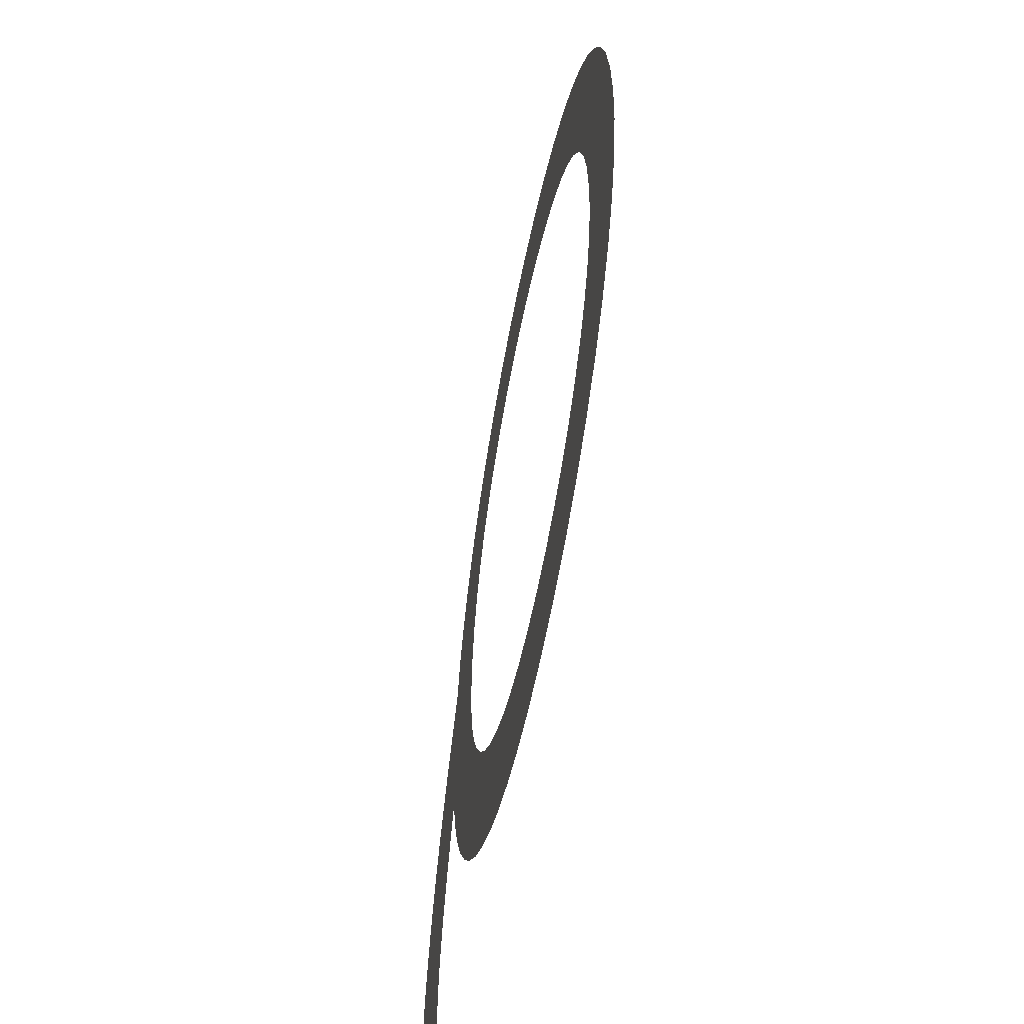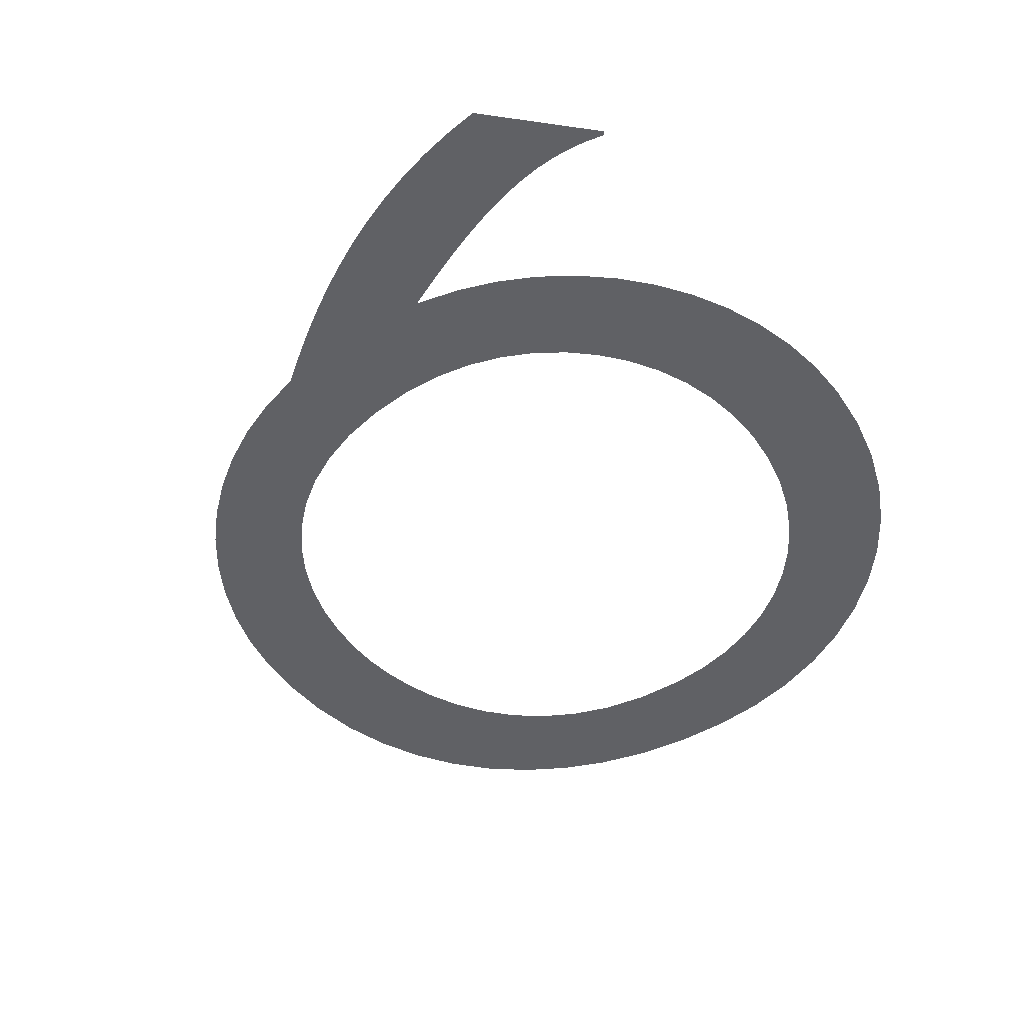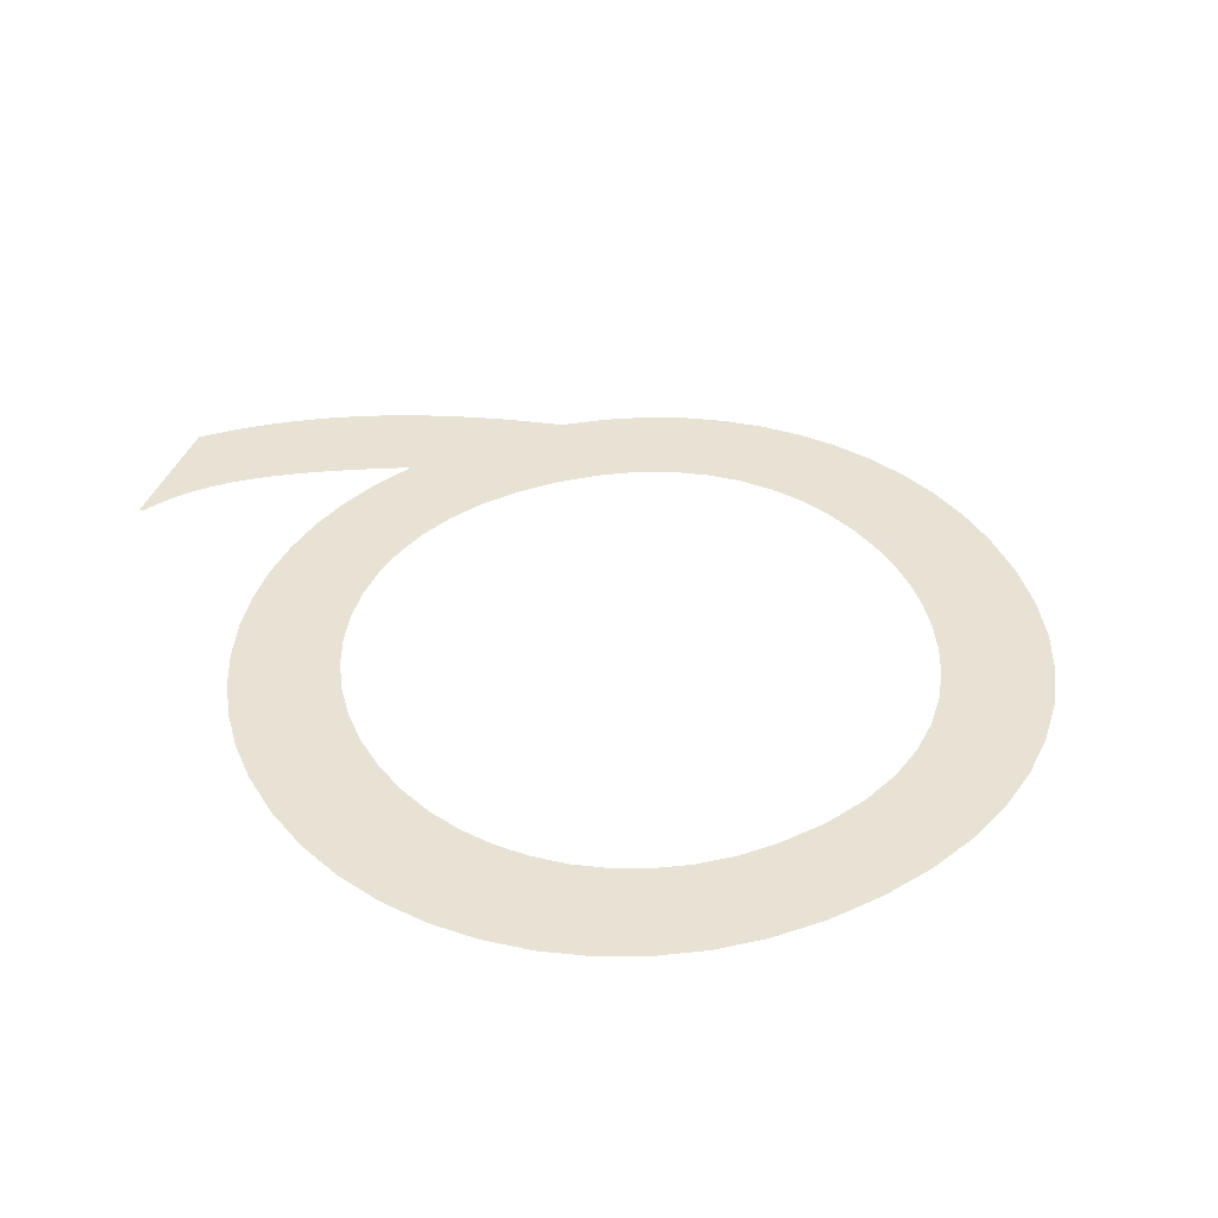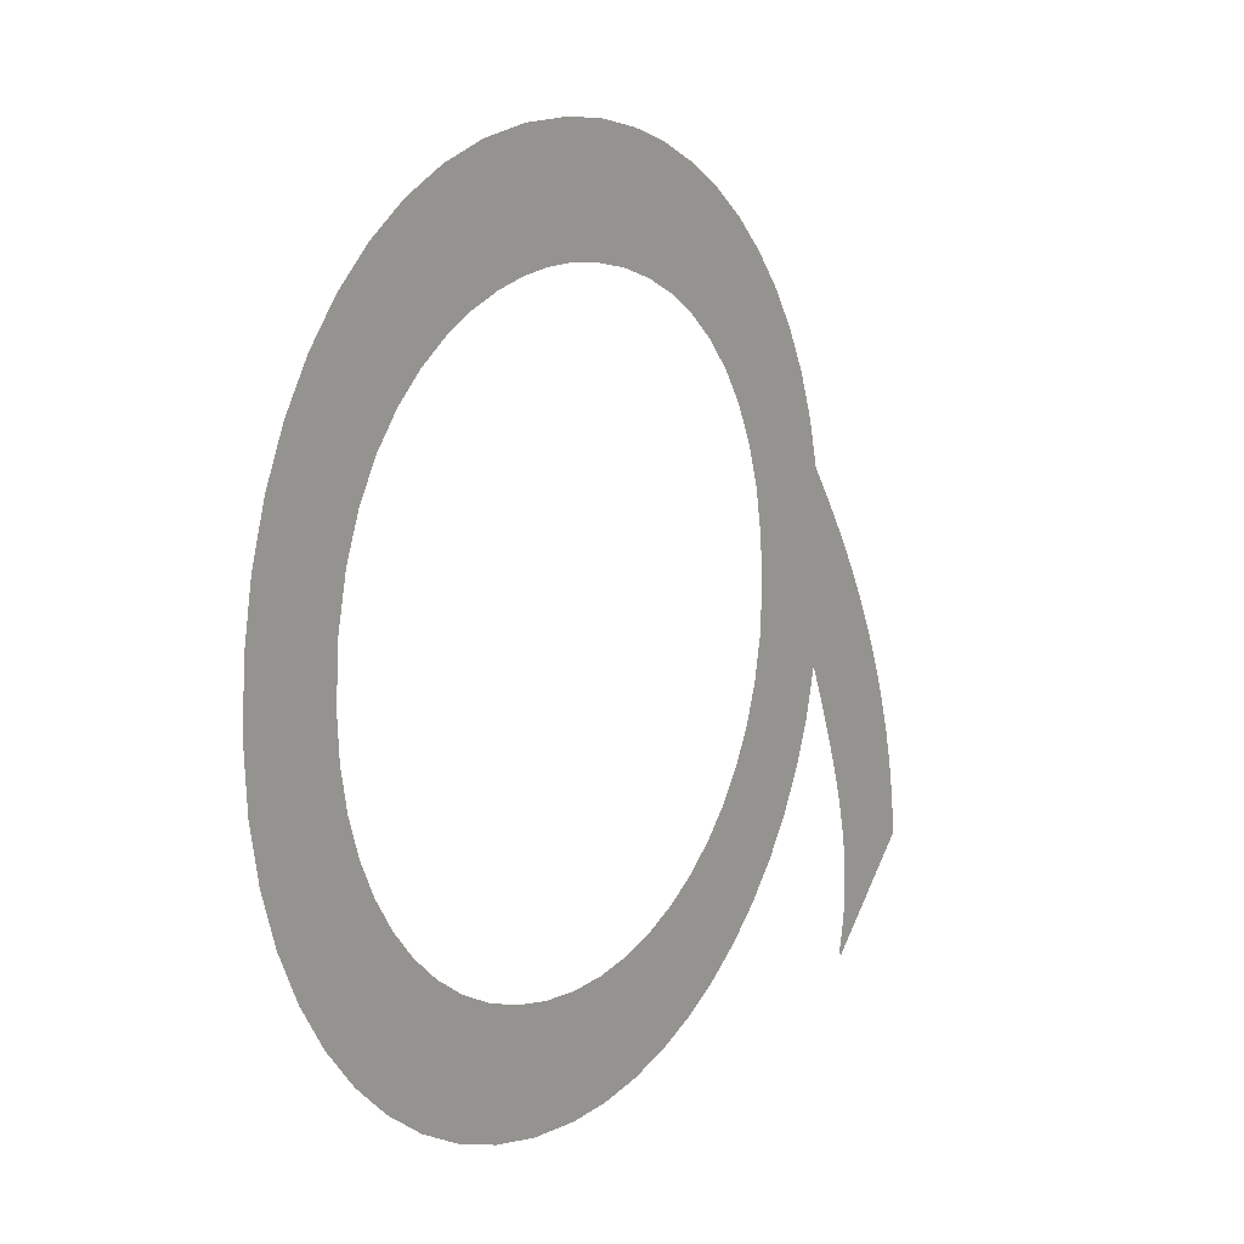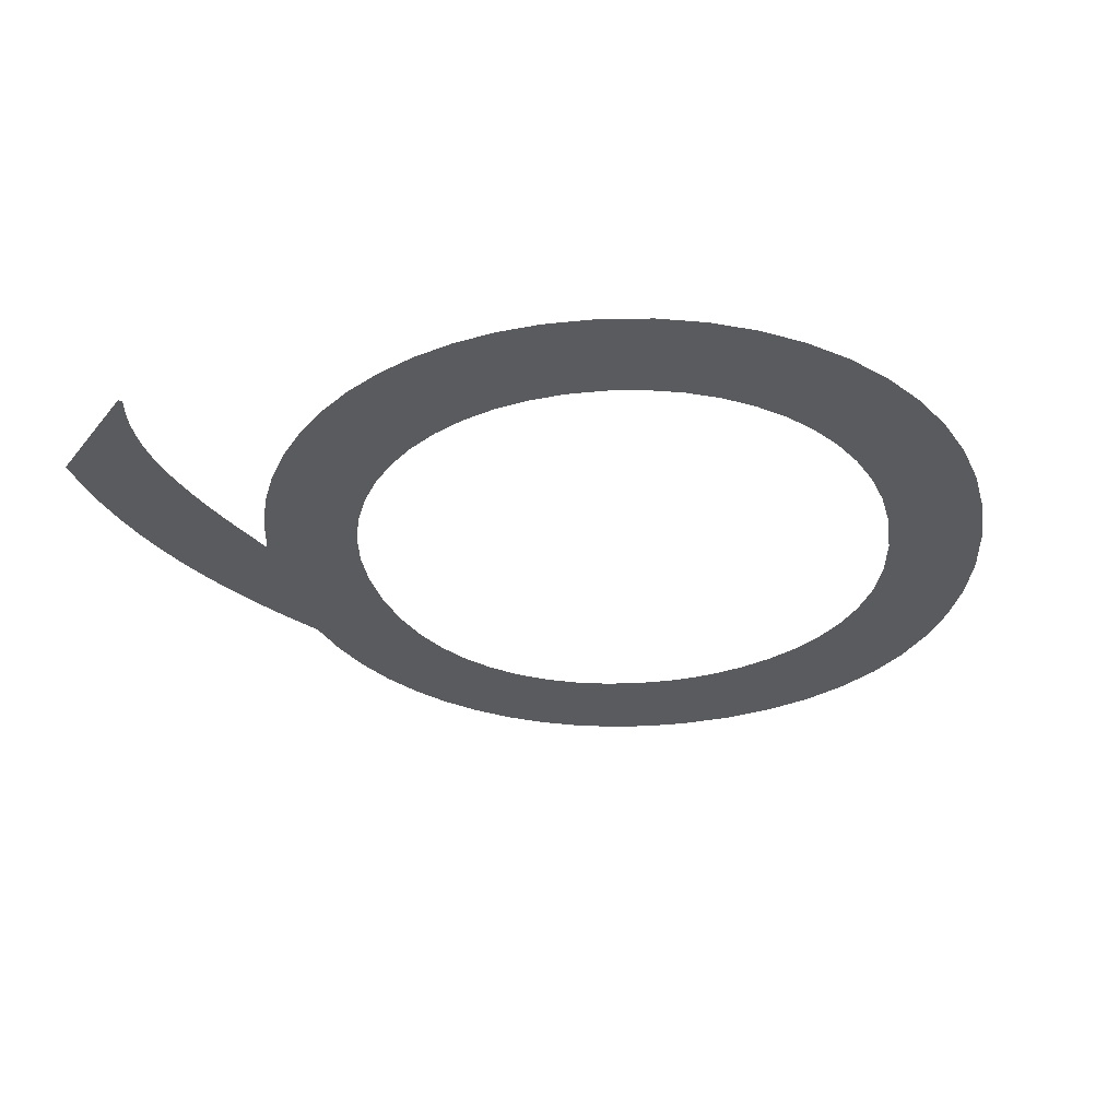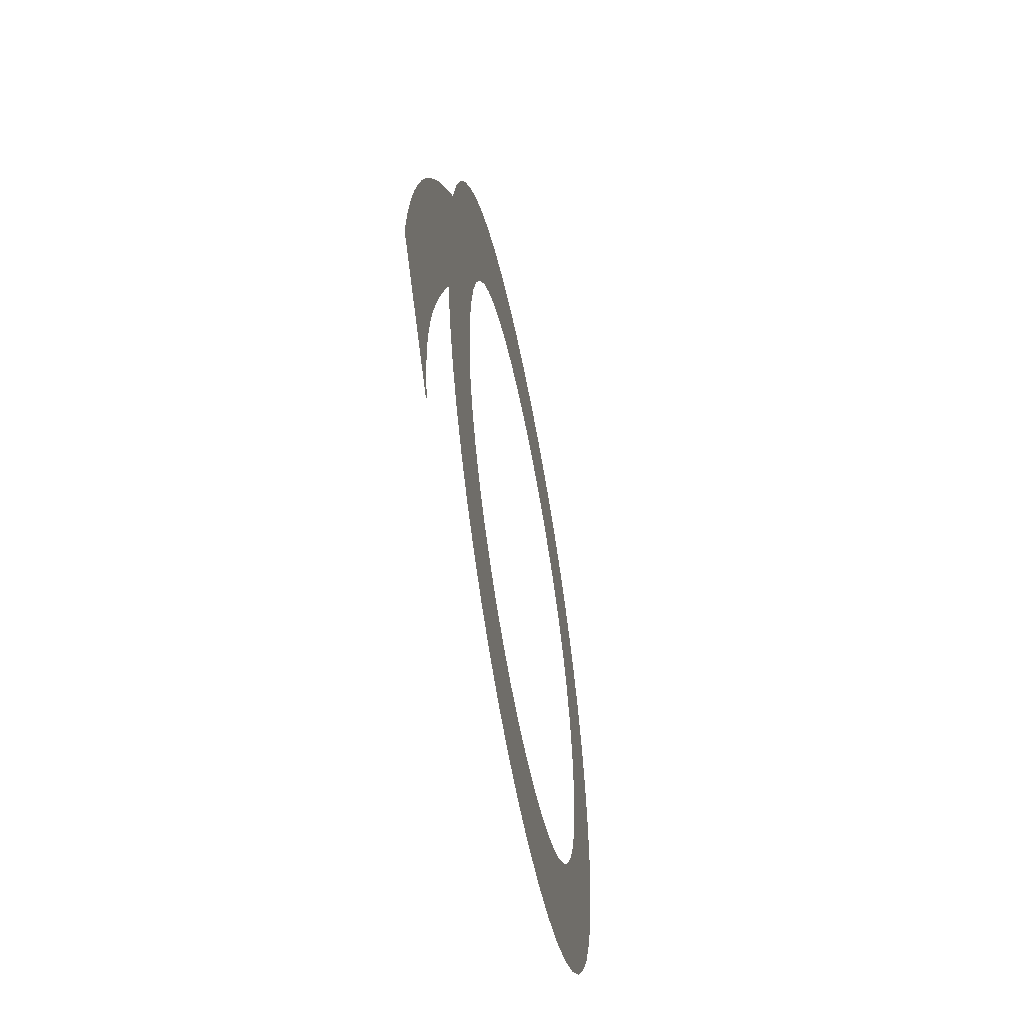
<metadata>
{"format":"obj","ext":"obj","renderer":"f3d","projection":"perspective","resolution":1024,"background":"white","views":[{"elev":-57.0,"azim":-101.2,"up":"+Z"},{"elev":-49.6,"azim":125.7,"up":"+Y"},{"elev":40.6,"azim":-115.8,"up":"+Y"},{"elev":11.2,"azim":-55.5,"up":"+Z"},{"elev":-32.3,"azim":-167.9,"up":"+Y"},{"elev":-56.5,"azim":100.6,"up":"+Z"}]}
</metadata>
<code>
o Text
v 9.957 0 3.726
v 9.803 0 3.123
v 9.585 0 2.552
v 9.308 0 2.017
v 8.975 0 1.523
v 8.592 0 1.072
v 8.163 0 0.6695
v 7.692 0 0.3182
v 7.184 0 0.0223
v 6.644 0 -0.2145
v 6.076 0 -0.3883
v 5.484 0 -0.4954
v 4.874 0 -0.5319
v 4.14 0 -0.4844
v 3.441 0 -0.3456
v 2.784 0 -0.121
v 2.172 0 0.1839
v 1.613 0 0.5636
v 1.11 0 1.012
v 0.6699 0 1.525
v 0.2976 0 2.096
v -0.001347 0 2.719
v -0.2216 0 3.39
v -0.3577 0 4.102
v -0.4043 0 4.851
v -0.36 0 5.658
v -0.2301 0 6.419
v -0.01868 0 7.13
v 0.2699 0 7.785
v 0.6313 0 8.381
v 1.061 0 8.912
v 1.556 0 9.375
v 2.11 0 9.763
v 2.721 0 10.07
v 3.382 0 10.3
v 4.091 0 10.44
v 4.844 0 10.49
v 5.47 0 10.45
v 6.074 0 10.35
v 6.65 0 10.17
v 7.195 0 9.94
v 7.705 0 9.645
v 8.176 0 9.295
v 8.604 0 8.891
v 8.984 0 8.438
v 9.314 0 7.939
v 9.588 0 7.398
v 9.804 0 6.817
v 9.957 0 6.2
v 10.22 0 5.84
v 10.46 0 5.471
v 10.7 0 5.093
v 10.93 0 4.705
v 11.14 0 4.306
v 11.34 0 3.897
v 11.51 0 3.476
v 11.67 0 3.043
v 11.8 0 2.597
v 11.91 0 2.138
v 11.99 0 1.665
v 12.04 0 1.177
v 10.74 0 -0.1421
v 10.69 0 -0.0971
v 10.75 0 0.1548
v 10.79 0 0.41
v 10.81 0 0.6711
v 10.8 0 0.9408
v 10.77 0 1.222
v 10.72 0 1.517
v 10.65 0 1.828
v 10.56 0 2.159
v 10.45 0 2.511
v 10.31 0 2.888
v 10.15 0 3.292
v 9.972 0 3.726
v 9.942 0 3.726
v 0.9451 0 4.911
v 0.9801 0 4.358
v 1.082 0 3.834
v 1.247 0 3.342
v 1.471 0 2.886
v 1.75 0 2.47
v 2.079 0 2.098
v 2.455 0 1.772
v 2.873 0 1.498
v 3.33 0 1.278
v 3.821 0 1.116
v 4.342 0 1.017
v 4.889 0 0.9825
v 5.402 0 1.016
v 5.898 0 1.113
v 6.37 0 1.271
v 6.814 0 1.487
v 7.225 0 1.756
v 7.597 0 2.077
v 7.926 0 2.445
v 8.206 0 2.857
v 8.433 0 3.31
v 8.601 0 3.801
v 8.706 0 4.325
v 8.742 0 4.881
v 8.705 0 5.535
v 8.598 0 6.132
v 8.426 0 6.672
v 8.195 0 7.155
v 7.91 0 7.581
v 7.576 0 7.951
v 7.199 0 8.264
v 6.785 0 8.519
v 6.338 0 8.718
v 5.865 0 8.861
v 5.37 0 8.946
v 4.859 0 8.974
v 4.457 0 8.953
v 4.032 0 8.886
v 3.596 0 8.769
v 3.158 0 8.601
v 2.73 0 8.375
v 2.323 0 8.09
v 1.948 0 7.74
v 1.617 0 7.324
v 1.339 0 6.836
v 1.128 0 6.274
v 0.9927 0 5.633
f 26 24 25
f 27 24 26
f 27 23 24
f 28 23 27
f 28 22 23
f 29 22 28
f 29 21 22
f 30 21 29
f 30 20 21
f 31 20 30
f 31 77 20
f 77 19 20
f 31 124 77
f 78 19 77
f 79 19 78
f 31 123 124
f 32 123 31
f 80 19 79
f 80 18 19
f 32 122 123
f 81 18 80
f 32 121 122
f 82 18 81
f 33 121 32
f 82 17 18
f 33 120 121
f 83 17 82
f 33 119 120
f 84 17 83
f 34 119 33
f 84 16 17
f 34 118 119
f 85 16 84
f 35 118 34
f 35 117 118
f 85 15 16
f 86 15 85
f 35 116 117
f 87 15 86
f 36 116 35
f 87 14 15
f 36 115 116
f 88 14 87
f 36 114 115
f 37 114 36
f 88 13 14
f 89 13 88
f 37 113 114
f 38 113 37
f 38 112 113
f 89 12 13
f 90 12 89
f 38 111 112
f 91 12 90
f 39 111 38
f 91 11 12
f 39 110 111
f 92 11 91
f 40 110 39
f 92 10 11
f 40 109 110
f 93 10 92
f 93 9 10
f 41 109 40
f 41 108 109
f 94 9 93
f 94 8 9
f 42 108 41
f 42 107 108
f 95 8 94
f 42 106 107
f 96 8 95
f 96 7 8
f 43 106 42
f 43 105 106
f 97 7 96
f 97 6 7
f 44 105 43
f 44 104 105
f 98 6 97
f 44 103 104
f 99 6 98
f 99 5 6
f 44 102 103
f 100 5 99
f 45 102 44
f 45 101 102
f 101 5 100
f 45 5 101
f 45 4 5
f 46 4 45
f 46 3 4
f 47 3 46
f 47 2 3
f 48 2 47
f 48 76 2
f 76 1 2
f 49 76 48
f 49 75 76
f 50 75 49
f 50 74 75
f 50 73 74
f 51 73 50
f 51 72 73
f 51 71 72
f 52 71 51
f 52 70 71
f 52 69 70
f 64 62 63
f 53 69 52
f 53 68 69
f 64 61 62
f 65 61 64
f 53 67 68
f 66 61 65
f 53 66 67
f 53 61 66
f 54 61 53
f 55 61 54
f 56 61 55
f 57 61 56
f 58 61 57
f 59 61 58
f 60 61 59

</code>
